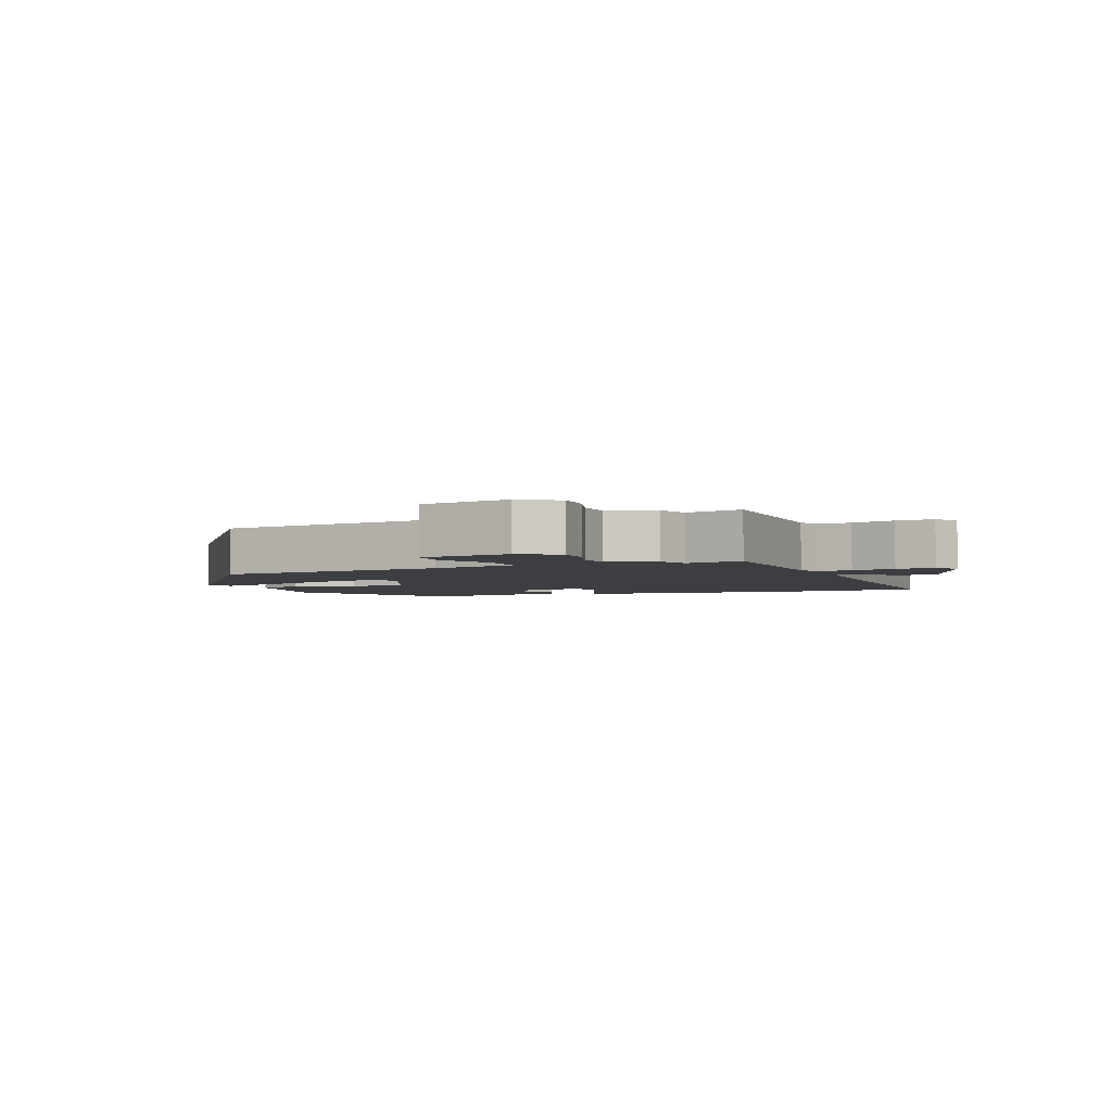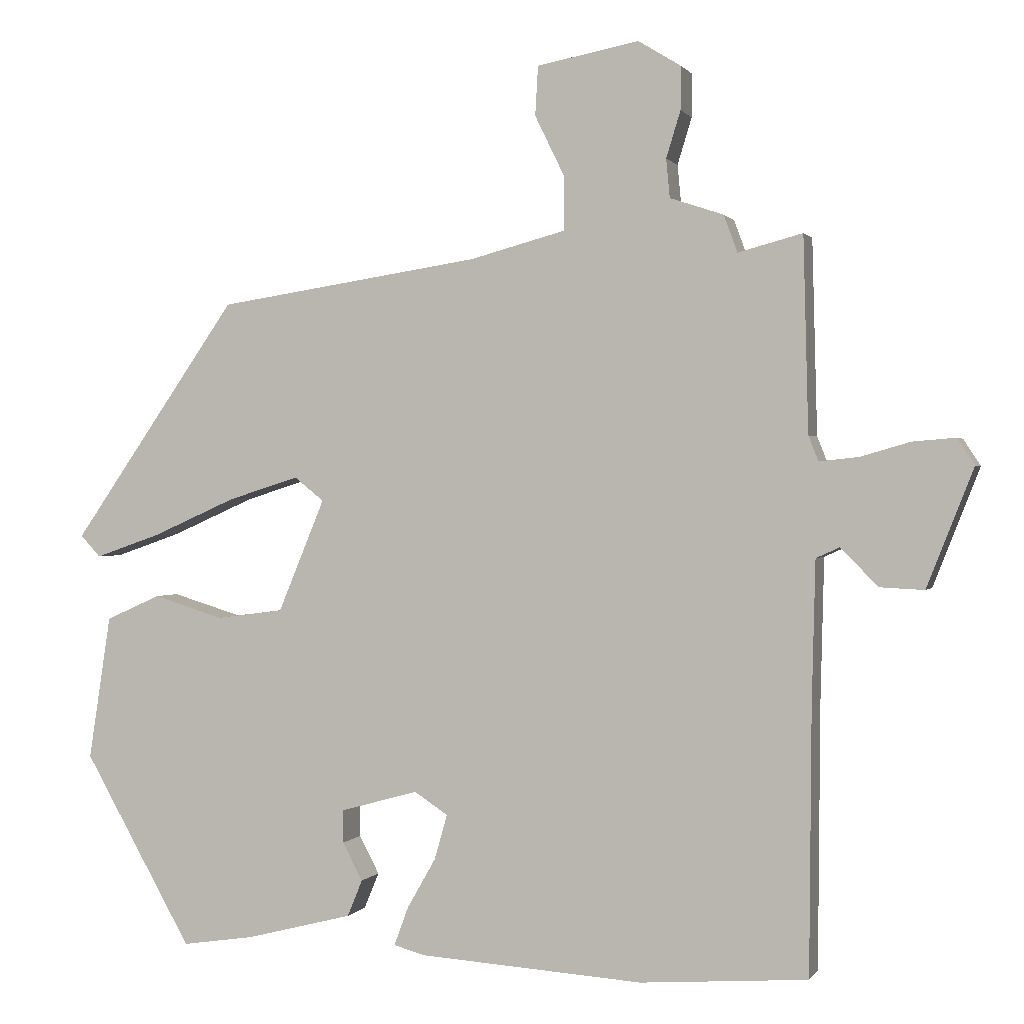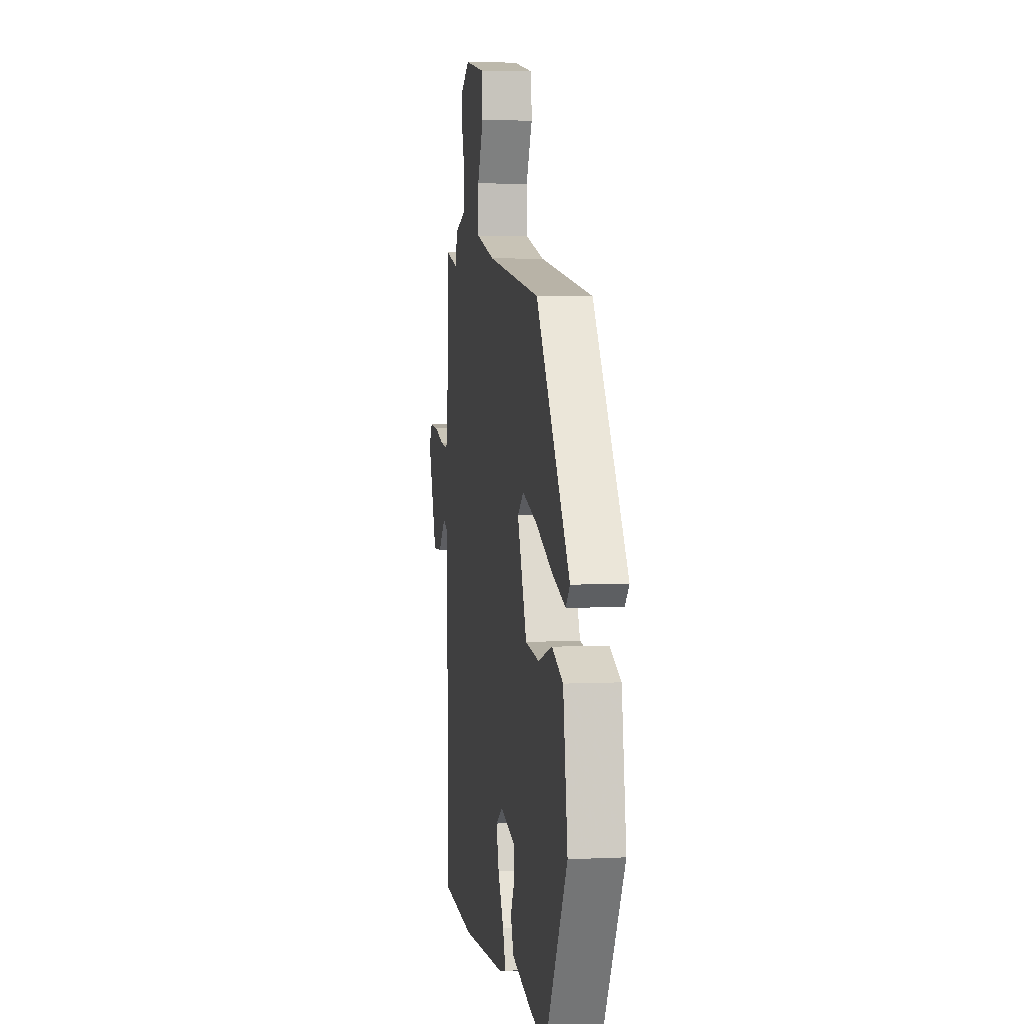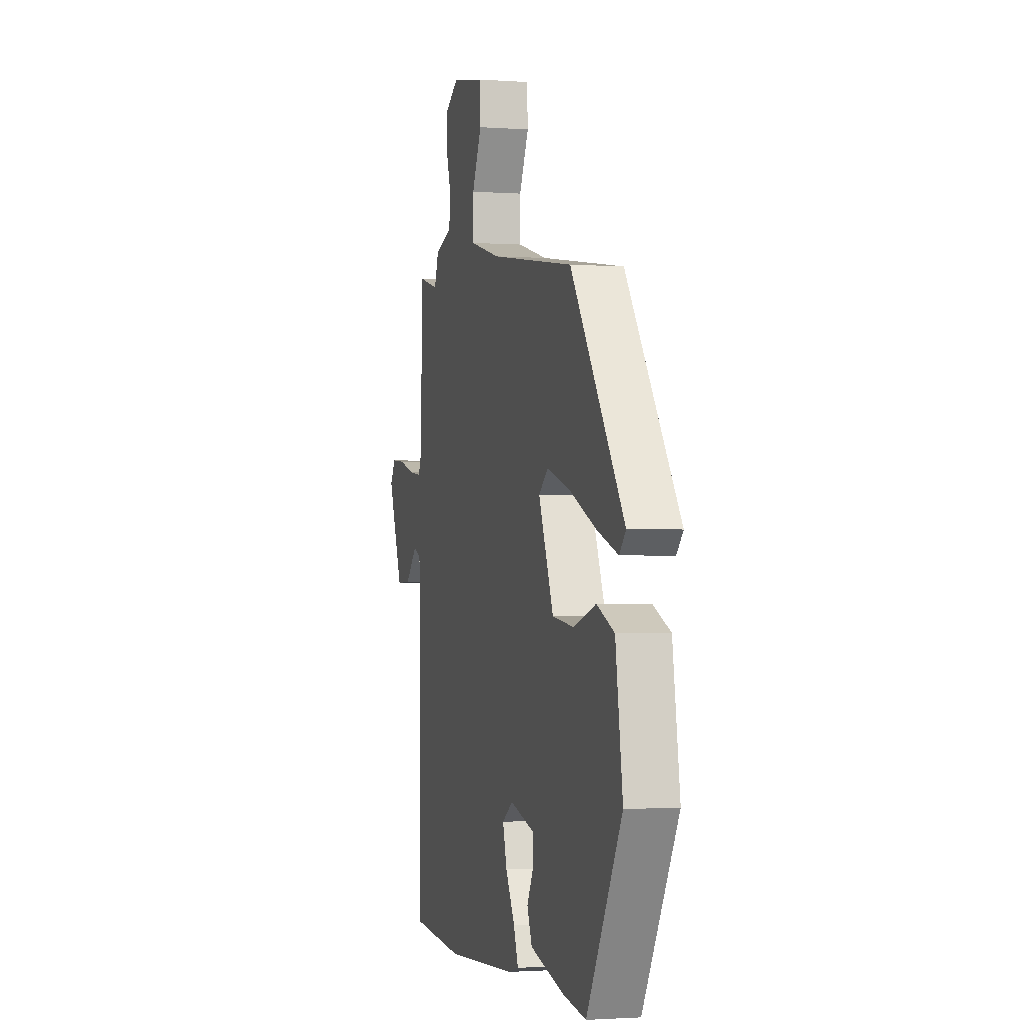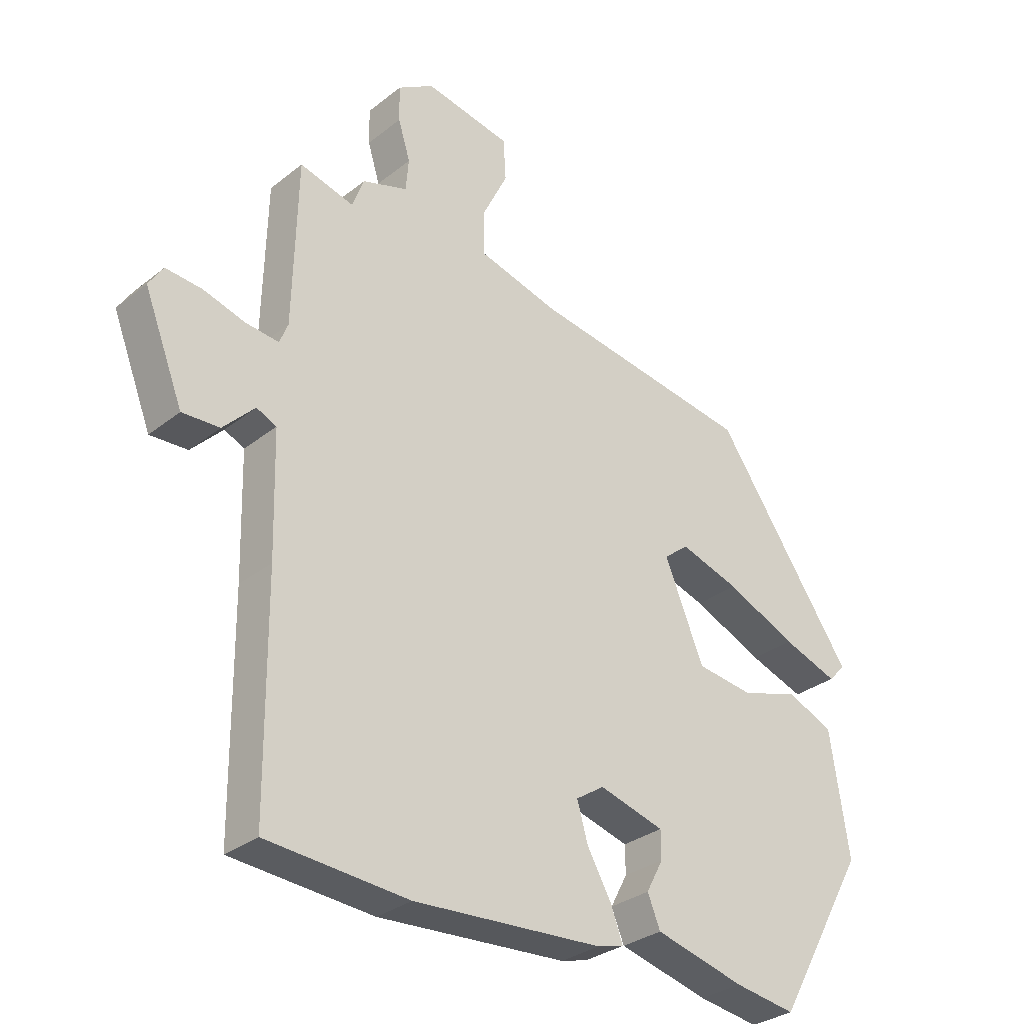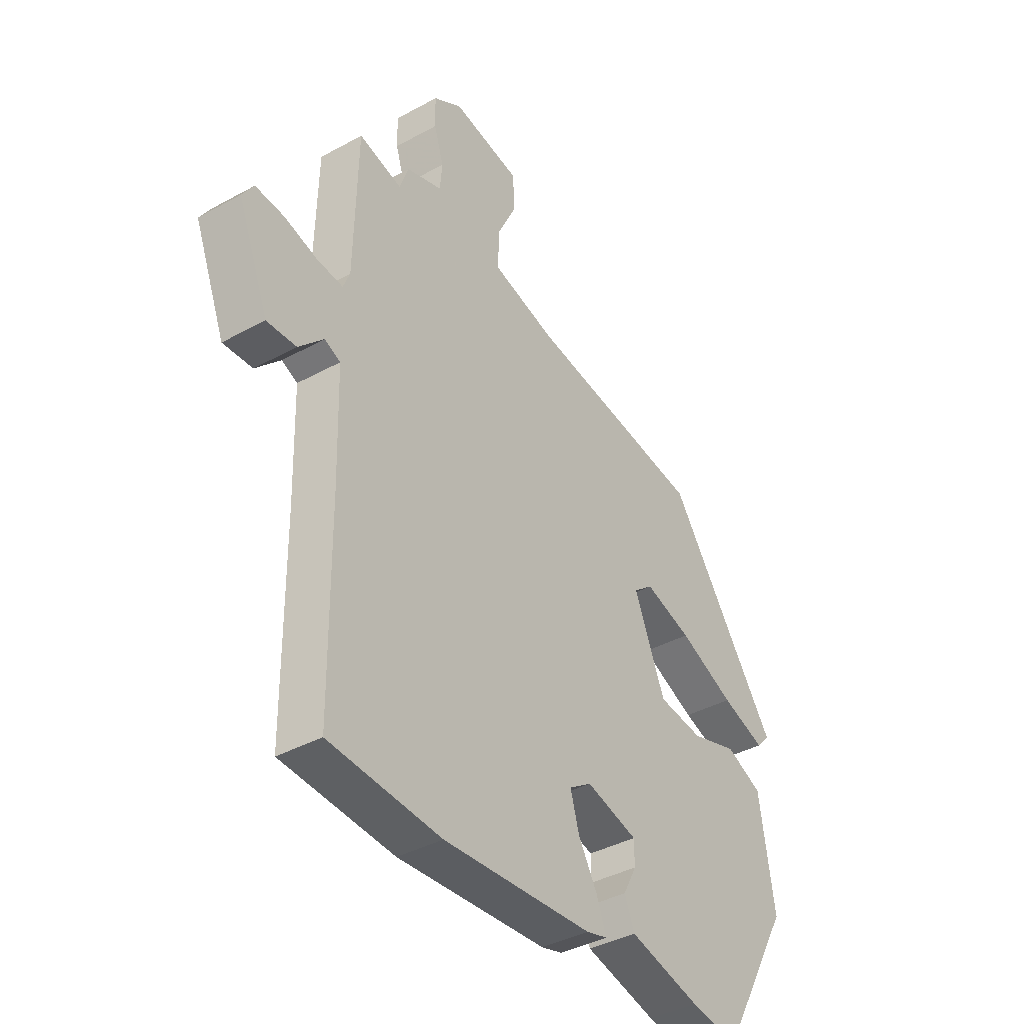
<metadata>
{"format":"obj","ext":"obj","renderer":"f3d","projection":"perspective","resolution":1024,"background":"white","views":[{"elev":-3.2,"azim":21.3,"up":"+Y"},{"elev":0.6,"azim":16.6,"up":"+Z"},{"elev":4.2,"azim":-99.0,"up":"+Z"},{"elev":-1.5,"azim":-104.8,"up":"+Z"},{"elev":-30.8,"azim":138.4,"up":"+Z"},{"elev":-38.9,"azim":124.6,"up":"+Z"}]}
</metadata>
<code>
v 0.539 0.07 -0.497
v 0.305 0.07 -0.514
v -0.008 0.07 -0.493
v -0.052 0.07 -0.481
v -0.032 0.07 -0.427
v 0.008 0.07 -0.357
v 0.026 0.07 -0.294
v -0.021 0.07 -0.263
v -0.129 0.07 -0.293
v -0.129 0.07 -0.339
v -0.101 0.07 -0.392
v -0.122 0.07 -0.443
v -0.271 0.07 -0.481
v -0.372 0.07 -0.496
v -0.524 0.07 -0.228
v -0.493 0.07 -0.026
v -0.417 0.07 0.008
v -0.319 0.07 -0.022
v -0.225 0.07 -0.01
v -0.16 0.07 0.147
v -0.201 0.07 0.18
v -0.3 0.07 0.149
v -0.417 0.07 0.097
v -0.509 0.07 0.065
v -0.537 0.07 0.095
v -0.305 0.07 0.429
v 0.063 0.07 0.485
v 0.197 0.07 0.521
v 0.197 0.07 0.595
v 0.155 0.07 0.681
v 0.159 0.07 0.75
v 0.302 0.07 0.777
v 0.362 0.07 0.74
v 0.361 0.07 0.68
v 0.341 0.07 0.615
v 0.346 0.07 0.561
v 0.421 0.07 0.536
v 0.44 0.07 0.484
v 0.53 0.07 0.508
v 0.537 0.07 0.236
v 0.551 0.07 0.201
v 0.606 0.07 0.207
v 0.675 0.07 0.227
v 0.735 0.07 0.232
v 0.759 0.07 0.195
v 0.694 0.07 0.03
v 0.632 0.07 0.033
v 0.58 0.07 0.086
v 0.547 0.07 0.071
v 0.542 0.07 -0.129
v 0.539 0 -0.497
v 0.305 0 -0.514
v -0.008 0 -0.493
v -0.052 0 -0.481
v -0.032 0 -0.427
v 0.008 0 -0.357
v 0.026 0 -0.294
v -0.021 0 -0.263
v -0.129 0 -0.293
v -0.129 0 -0.339
v -0.101 0 -0.392
v -0.122 0 -0.443
v -0.271 0 -0.481
v -0.372 0 -0.496
v -0.524 0 -0.228
v -0.493 0 -0.026
v -0.417 0 0.008
v -0.319 0 -0.022
v -0.225 0 -0.01
v -0.16 0 0.147
v -0.201 0 0.18
v -0.3 0 0.149
v -0.417 0 0.097
v -0.509 0 0.065
v -0.537 0 0.095
v -0.305 0 0.429
v 0.063 0 0.485
v 0.197 0 0.521
v 0.197 0 0.595
v 0.155 0 0.681
v 0.159 0 0.75
v 0.302 0 0.777
v 0.362 0 0.74
v 0.361 0 0.68
v 0.341 0 0.615
v 0.346 0 0.561
v 0.421 0 0.536
v 0.44 0 0.484
v 0.53 0 0.508
v 0.537 0 0.236
v 0.551 0 0.201
v 0.606 0 0.207
v 0.675 0 0.227
v 0.735 0 0.232
v 0.759 0 0.195
v 0.694 0 0.03
v 0.632 0 0.033
v 0.58 0 0.086
v 0.547 0 0.071
v 0.542 0 -0.129
f 46 47 48
f 45 46 48
f 44 45 48
f 43 44 48
f 42 43 48
f 41 42 48 49
f 40 41 49
f 38 39 40
f 38 40 49 50
f 1 2 3
f 50 1 3
f 38 50 3
f 37 38 3
f 36 37 3
f 33 34 35
f 32 33 35
f 31 32 35
f 30 31 35
f 29 30 35
f 28 29 35 36
f 25 26 27
f 24 25 27
f 23 24 27
f 22 23 27
f 27 28 36
f 22 27 36
f 21 22 36
f 16 17 18
f 15 16 18
f 14 15 18
f 13 14 18
f 12 13 18
f 11 12 18
f 10 11 18
f 9 10 18 19
f 8 9 19 20
f 3 4 5 6
f 3 6 7
f 36 3 7
f 20 21 36
f 7 8 20 36
f 98 97 96
f 98 96 95
f 98 95 94
f 98 94 93
f 98 93 92
f 99 98 92 91
f 99 91 90
f 90 89 88
f 100 99 90 88
f 53 52 51
f 53 51 100
f 53 100 88
f 53 88 87
f 53 87 86
f 85 84 83
f 85 83 82
f 85 82 81
f 85 81 80
f 85 80 79
f 86 85 79 78
f 77 76 75
f 77 75 74
f 77 74 73
f 77 73 72
f 86 78 77
f 86 77 72
f 86 72 71
f 68 67 66
f 68 66 65
f 68 65 64
f 68 64 63
f 68 63 62
f 68 62 61
f 68 61 60
f 69 68 60 59
f 70 69 59 58
f 56 55 54 53
f 57 56 53
f 57 53 86
f 86 71 70
f 86 70 58 57
f 1 51 52 2
f 2 52 53 3
f 3 53 54 4
f 4 54 55 5
f 5 55 56 6
f 6 56 57 7
f 7 57 58 8
f 8 58 59 9
f 9 59 60 10
f 10 60 61 11
f 11 61 62 12
f 12 62 63 13
f 13 63 64 14
f 14 64 65 15
f 15 65 66 16
f 16 66 67 17
f 17 67 68 18
f 18 68 69 19
f 19 69 70 20
f 20 70 71 21
f 21 71 72 22
f 22 72 73 23
f 23 73 74 24
f 24 74 75 25
f 25 75 76 26
f 26 76 77 27
f 27 77 78 28
f 28 78 79 29
f 29 79 80 30
f 30 80 81 31
f 31 81 82 32
f 32 82 83 33
f 33 83 84 34
f 34 84 85 35
f 35 85 86 36
f 36 86 87 37
f 37 87 88 38
f 38 88 89 39
f 39 89 90 40
f 40 90 91 41
f 41 91 92 42
f 42 92 93 43
f 43 93 94 44
f 44 94 95 45
f 45 95 96 46
f 46 96 97 47
f 47 97 98 48
f 48 98 99 49
f 49 99 100 50
f 50 100 51 1

</code>
